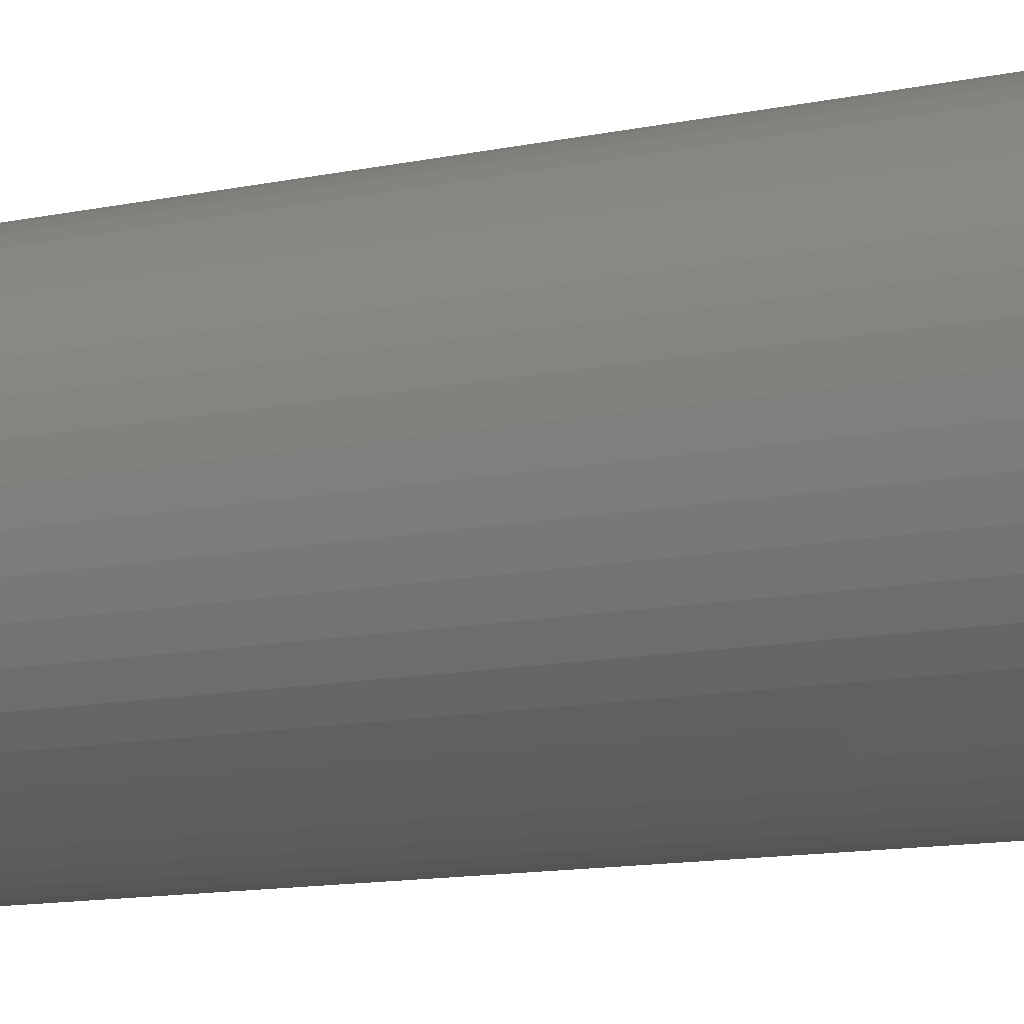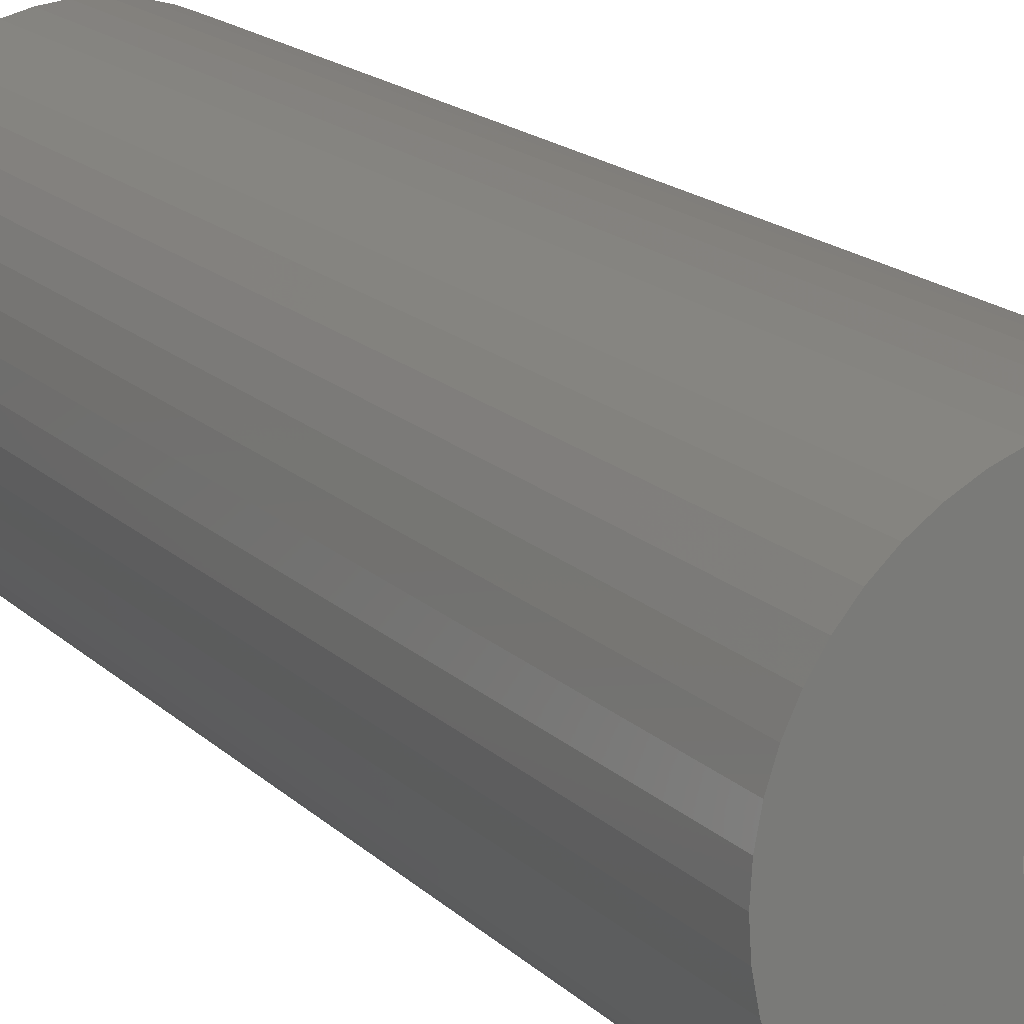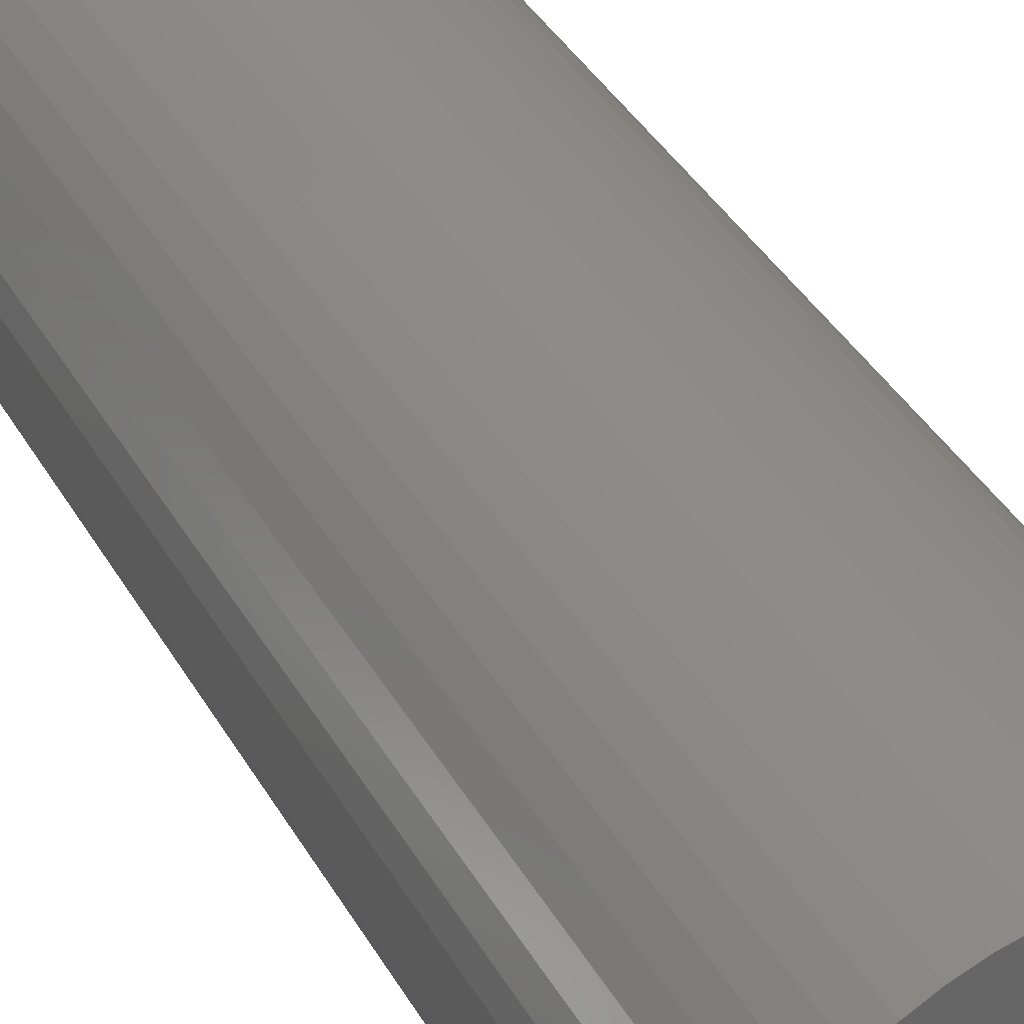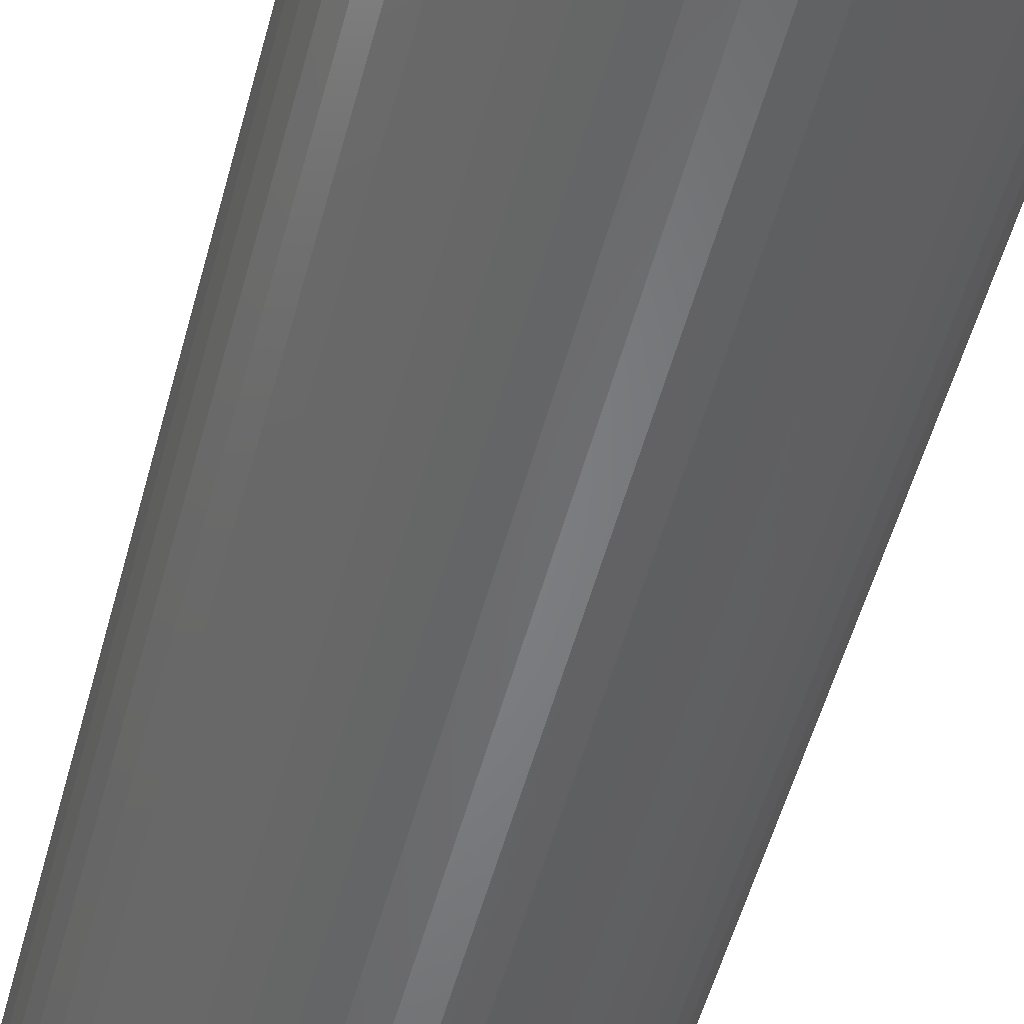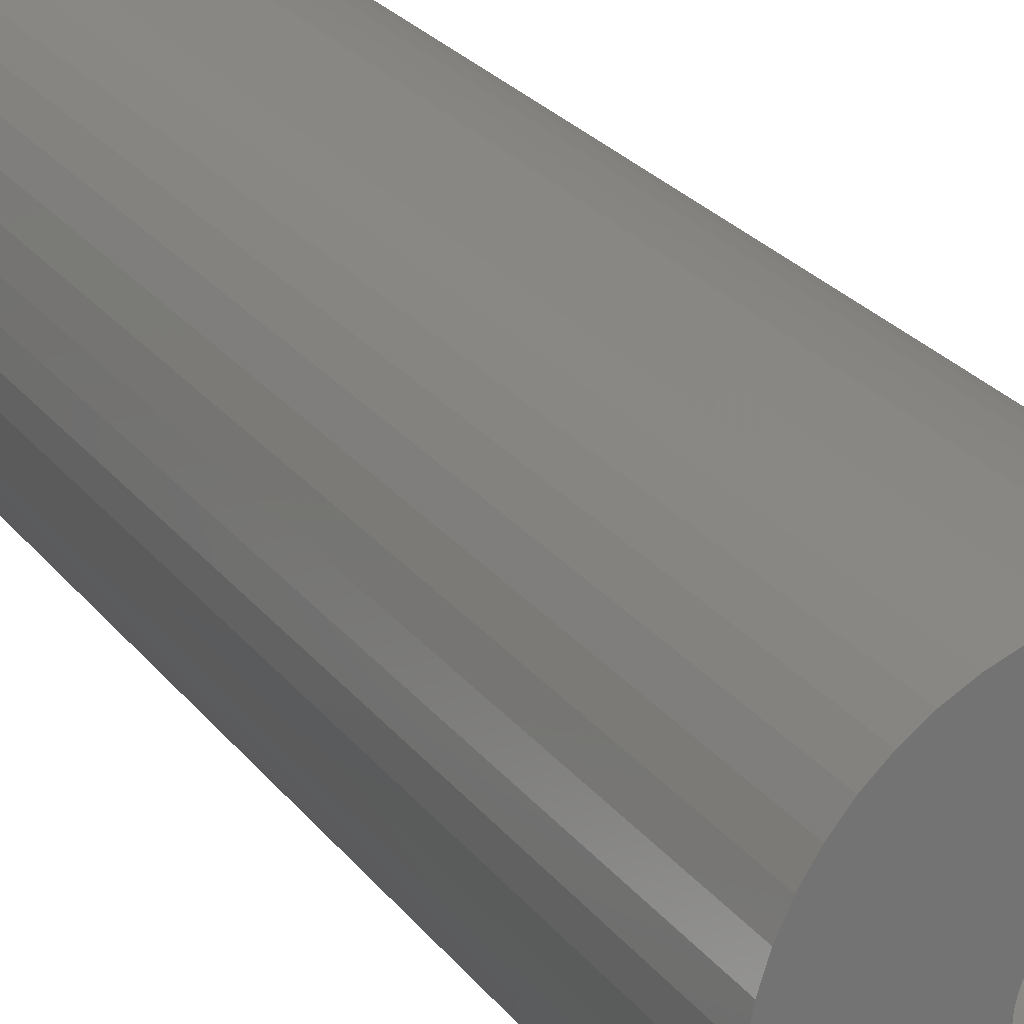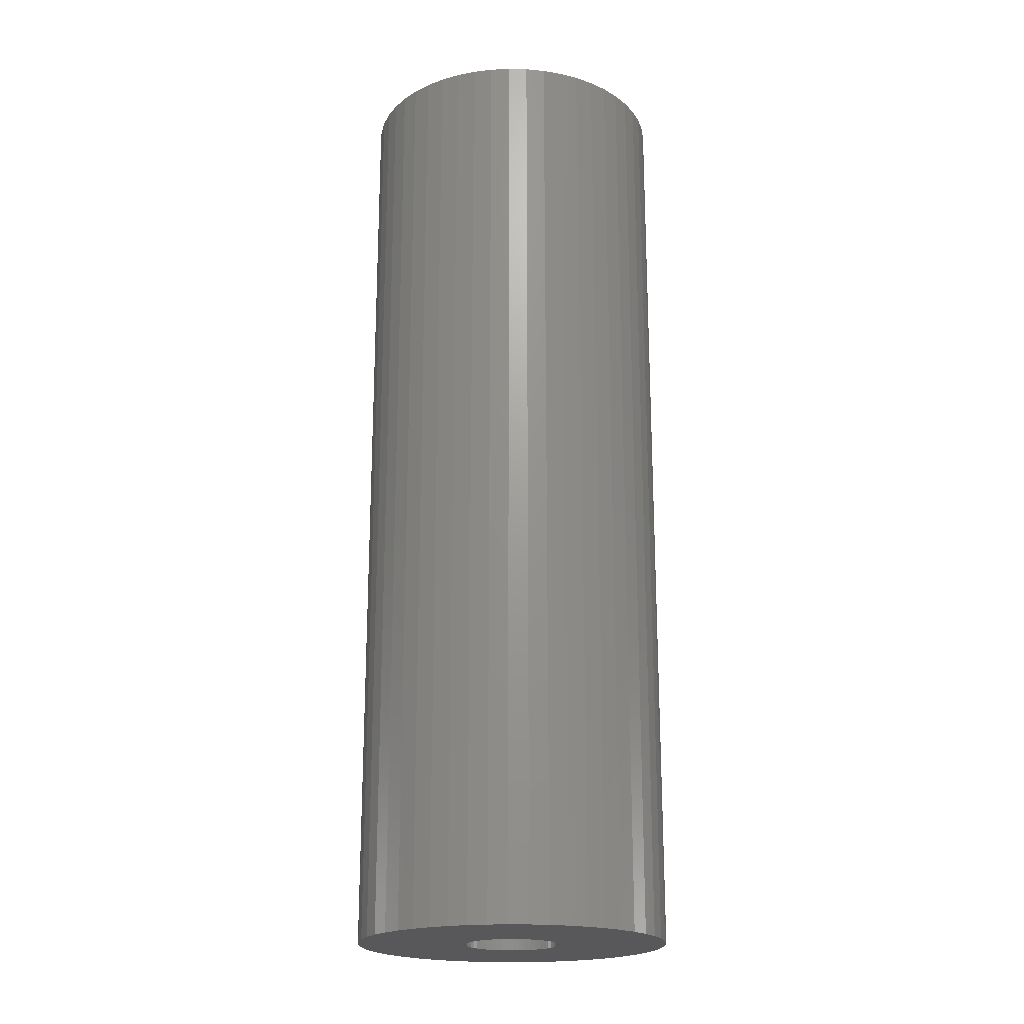
<metadata>
{"format":"stl","ext":"stl","renderer":"f3d","projection":"perspective","resolution":1024,"background":"white","views":[{"elev":-11.2,"azim":-61.4,"up":"+Y"},{"elev":15.8,"azim":152.4,"up":"+Y"},{"elev":37.2,"azim":-26.1,"up":"+Y"},{"elev":-51.9,"azim":-14.6,"up":"+Y"},{"elev":24.1,"azim":-27.4,"up":"+Y"},{"elev":-20.3,"azim":-52.7,"up":"+Z"}]}
</metadata>
<code>
# stl→obj: 200 verts, 400 faces
v 14 0 42
v 13.89 1.755 -42
v 13.89 1.755 42
v 14 0 -42
v -14 0 -42
v -13.89 1.755 42
v -13.89 1.755 -42
v -14 0 42
v 0.8791 13.97 -42
v -0.8791 13.97 42
v 0.8791 13.97 42
v -0.8791 13.97 -42
v 10.21 9.584 -42
v 8.924 10.79 42
v 10.21 9.584 42
v 8.924 10.79 -42
v -8.924 10.79 -42
v -10.21 9.584 42
v -8.924 10.79 42
v -10.21 9.584 -42
v -4.326 13.31 -42
v -5.961 12.67 42
v -4.326 13.31 42
v -5.961 12.67 -42
v 13.02 5.154 42
v 12.27 6.745 -42
v 12.27 6.745 42
v 13.02 5.154 -42
v 5.961 12.67 -42
v 4.326 13.31 42
v 5.961 12.67 42
v 4.326 13.31 -42
v 7.502 11.82 42
v 7.502 11.82 -42
v -12.27 6.745 -42
v -11.33 8.229 42
v -11.33 8.229 -42
v -12.27 6.745 42
v -13.56 3.482 42
v -13.56 3.482 -42
v -7.502 11.82 -42
v -7.502 11.82 42
v -2.623 13.75 42
v -2.623 13.75 -42
v 10.21 -9.584 42
v 11.33 -8.229 -42
v 11.33 -8.229 42
v 10.21 -9.584 -42
v 0.8791 -13.97 -42
v 2.623 -13.75 42
v 0.8791 -13.97 42
v 2.623 -13.75 -42
v 13.56 3.482 42
v 13.56 3.482 -42
v 11.33 8.229 42
v 11.33 8.229 -42
v 2.623 13.75 42
v 2.623 13.75 -42
v -13.02 5.154 -42
v -13.02 5.154 42
v 4.25 0 42
v 4.216 0.5327 42
v 13.89 -1.755 42
v 4.116 1.057 42
v 4.216 -0.5327 42
v 3.952 1.565 42
v 13.56 -3.482 42
v 3.724 2.047 42
v 4.116 -1.057 42
v 3.438 2.498 42
v 13.02 -5.154 42
v 3.098 2.909 42
v 3.952 -1.565 42
v 2.709 3.275 42
v 12.27 -6.745 42
v 2.277 3.588 42
v 3.724 -2.047 42
v 1.81 3.846 42
v 3.438 -2.498 42
v 1.313 4.042 42
v 0.7964 4.175 42
v 0.2669 4.242 42
v -0.2669 4.242 42
v -0.7964 4.175 42
v -1.313 4.042 42
v -1.81 3.846 42
v -2.277 3.588 42
v -2.709 3.275 42
v -3.098 2.909 42
v -3.438 2.498 42
v 3.098 -2.909 42
v 8.924 -10.79 42
v 2.709 -3.275 42
v 7.502 -11.82 42
v 2.277 -3.588 42
v 5.961 -12.67 42
v 1.81 -3.846 42
v 4.326 -13.31 42
v 1.313 -4.042 42
v 0.7964 -4.175 42
v 0.2669 -4.242 42
v -0.2669 -4.242 42
v -0.8791 -13.97 42
v -0.7964 -4.175 42
v -2.623 -13.75 42
v -1.313 -4.042 42
v -4.326 -13.31 42
v -1.81 -3.846 42
v -5.961 -12.67 42
v -2.277 -3.588 42
v -7.502 -11.82 42
v -2.709 -3.275 42
v -8.924 -10.79 42
v -3.098 -2.909 42
v -10.21 -9.584 42
v -3.438 -2.498 42
v -11.33 -8.229 42
v -3.724 -2.047 42
v -12.27 -6.745 42
v -3.952 -1.565 42
v -13.02 -5.154 42
v -4.116 -1.057 42
v -13.56 -3.482 42
v -4.216 -0.5327 42
v -13.89 -1.755 42
v -4.25 0 42
v -3.724 2.047 42
v -3.952 1.565 42
v -4.116 1.057 42
v -4.216 0.5327 42
v 13.89 -1.755 -42
v 7.502 -11.82 -42
v 8.924 -10.79 -42
v -7.502 -11.82 -42
v -5.961 -12.67 -42
v -13.89 -1.755 -42
v -13.02 -5.154 -42
v -13.56 -3.482 -42
v 4.326 -13.31 -42
v 5.961 -12.67 -42
v 13.56 -3.482 -42
v 13.02 -5.154 -42
v 12.27 -6.745 -42
v -2.623 -13.75 -42
v -0.8791 -13.97 -42
v -10.21 -9.584 -42
v -8.924 -10.79 -42
v -11.33 -8.229 -42
v -12.27 -6.745 -42
v 4.25 0 -42
v 4.216 -0.5327 -42
v 4.116 -1.057 -42
v 4.216 0.5327 -42
v 3.952 -1.565 -42
v 3.724 -2.047 -42
v 4.116 1.057 -42
v 3.438 -2.498 -42
v 3.098 -2.909 -42
v 3.952 1.565 -42
v 2.709 -3.275 -42
v 2.277 -3.588 -42
v 3.724 2.047 -42
v 1.81 -3.846 -42
v 3.438 2.498 -42
v 1.313 -4.042 -42
v 0.7964 -4.175 -42
v 0.2669 -4.242 -42
v -0.2669 -4.242 -42
v -0.7964 -4.175 -42
v -1.313 -4.042 -42
v -4.326 -13.31 -42
v -1.81 -3.846 -42
v -2.277 -3.588 -42
v -2.709 -3.275 -42
v -3.098 -2.909 -42
v -3.438 -2.498 -42
v 3.098 2.909 -42
v 2.709 3.275 -42
v 2.277 3.588 -42
v 1.81 3.846 -42
v 1.313 4.042 -42
v 0.7964 4.175 -42
v 0.2669 4.242 -42
v -0.2669 4.242 -42
v -0.7964 4.175 -42
v -1.313 4.042 -42
v -1.81 3.846 -42
v -2.277 3.588 -42
v -2.709 3.275 -42
v -3.098 2.909 -42
v -3.438 2.498 -42
v -3.724 2.047 -42
v -3.952 1.565 -42
v -4.116 1.057 -42
v -4.216 0.5327 -42
v -4.25 0 -42
v -3.724 -2.047 -42
v -3.952 -1.565 -42
v -4.116 -1.057 -42
v -4.216 -0.5327 -42
f 1 2 3
f 2 1 4
f 5 6 7
f 6 5 8
f 9 10 11
f 10 9 12
f 13 14 15
f 14 13 16
f 17 18 19
f 18 17 20
f 21 22 23
f 22 21 24
f 25 26 27
f 26 25 28
f 29 30 31
f 30 29 32
f 16 33 14
f 33 16 34
f 35 36 37
f 36 35 38
f 37 18 20
f 18 37 36
f 7 39 40
f 39 7 6
f 41 19 42
f 19 41 17
f 12 43 10
f 43 12 44
f 45 46 47
f 46 45 48
f 49 50 51
f 50 49 52
f 53 28 25
f 28 53 54
f 3 54 53
f 54 3 2
f 55 13 15
f 13 55 56
f 27 56 55
f 56 27 26
f 32 57 30
f 57 32 58
f 58 11 57
f 11 58 9
f 34 31 33
f 31 34 29
f 59 38 35
f 38 59 60
f 61 1 3
f 62 3 53
f 1 61 63
f 64 53 25
f 65 63 61
f 66 25 27
f 63 65 67
f 68 27 55
f 69 67 65
f 70 55 15
f 67 69 71
f 72 15 14
f 73 71 69
f 74 14 33
f 71 73 75
f 76 33 31
f 77 75 73
f 78 31 30
f 75 77 47
f 79 47 77
f 3 62 61
f 53 64 62
f 25 66 64
f 27 68 66
f 55 70 68
f 15 72 70
f 14 74 72
f 80 30 57
f 33 76 74
f 31 78 76
f 30 80 78
f 81 57 11
f 57 81 80
f 11 82 81
f 11 83 82
f 10 83 11
f 83 10 84
f 43 84 10
f 84 43 85
f 23 85 43
f 85 23 86
f 22 86 23
f 86 22 87
f 42 87 22
f 87 42 88
f 19 88 42
f 88 19 89
f 18 89 19
f 36 90 18
f 89 18 90
f 47 79 45
f 91 45 79
f 45 91 92
f 93 92 91
f 92 93 94
f 95 94 93
f 94 95 96
f 97 96 95
f 96 97 98
f 99 98 97
f 98 99 50
f 100 50 99
f 50 100 51
f 101 51 100
f 102 51 101
f 103 102 104
f 102 103 51
f 105 104 106
f 107 106 108
f 109 108 110
f 104 105 103
f 111 110 112
f 113 112 114
f 115 114 116
f 117 116 118
f 119 118 120
f 121 120 122
f 123 122 124
f 106 107 105
f 125 124 126
f 90 36 127
f 38 127 36
f 108 109 107
f 127 38 128
f 110 111 109
f 60 128 38
f 112 113 111
f 128 60 129
f 114 115 113
f 39 129 60
f 116 117 115
f 129 39 130
f 118 119 117
f 6 130 39
f 120 121 119
f 130 6 126
f 122 123 121
f 8 126 6
f 124 125 123
f 126 8 125
f 44 23 43
f 23 44 21
f 63 4 1
f 4 63 131
f 132 92 94
f 92 132 133
f 134 109 111
f 109 134 135
f 136 8 5
f 8 136 125
f 137 123 138
f 123 137 121
f 133 45 92
f 45 133 48
f 139 96 98
f 96 139 140
f 52 98 50
f 98 52 139
f 40 60 59
f 60 40 39
f 24 42 22
f 42 24 41
f 71 141 67
f 141 71 142
f 67 131 63
f 131 67 141
f 75 142 71
f 142 75 143
f 47 143 75
f 143 47 46
f 144 103 105
f 103 144 145
f 146 113 115
f 113 146 147
f 146 117 148
f 117 146 115
f 149 121 137
f 121 149 119
f 138 125 136
f 125 138 123
f 150 4 131
f 151 131 141
f 4 150 2
f 152 141 142
f 153 2 150
f 154 142 143
f 2 153 54
f 155 143 46
f 156 54 153
f 157 46 48
f 54 156 28
f 158 48 133
f 159 28 156
f 160 133 132
f 28 159 26
f 161 132 140
f 162 26 159
f 163 140 139
f 26 162 56
f 164 56 162
f 131 151 150
f 141 152 151
f 142 154 152
f 143 155 154
f 46 157 155
f 48 158 157
f 133 160 158
f 165 139 52
f 132 161 160
f 140 163 161
f 139 165 163
f 166 52 49
f 52 166 165
f 49 167 166
f 49 168 167
f 145 168 49
f 168 145 169
f 144 169 145
f 169 144 170
f 171 170 144
f 170 171 172
f 135 172 171
f 172 135 173
f 134 173 135
f 173 134 174
f 147 174 134
f 174 147 175
f 146 175 147
f 148 176 146
f 175 146 176
f 56 164 13
f 177 13 164
f 13 177 16
f 178 16 177
f 16 178 34
f 179 34 178
f 34 179 29
f 180 29 179
f 29 180 32
f 181 32 180
f 32 181 58
f 182 58 181
f 58 182 9
f 183 9 182
f 184 9 183
f 12 184 185
f 184 12 9
f 44 185 186
f 21 186 187
f 24 187 188
f 185 44 12
f 41 188 189
f 17 189 190
f 20 190 191
f 37 191 192
f 35 192 193
f 59 193 194
f 40 194 195
f 186 21 44
f 7 195 196
f 176 148 197
f 149 197 148
f 187 24 21
f 197 149 198
f 188 41 24
f 137 198 149
f 189 17 41
f 198 137 199
f 190 20 17
f 138 199 137
f 191 37 20
f 199 138 200
f 192 35 37
f 136 200 138
f 193 59 35
f 200 136 196
f 194 40 59
f 5 196 136
f 195 7 40
f 196 5 7
f 140 94 96
f 94 140 132
f 145 51 103
f 51 145 49
f 147 111 113
f 111 147 134
f 148 119 149
f 119 148 117
f 171 105 107
f 105 171 144
f 135 107 109
f 107 135 171
f 150 62 153
f 62 150 61
f 126 195 130
f 195 126 196
f 184 82 83
f 82 184 183
f 167 102 101
f 102 167 168
f 158 79 157
f 79 158 91
f 178 72 74
f 72 178 177
f 190 88 89
f 88 190 189
f 187 85 86
f 85 187 186
f 154 69 152
f 69 154 73
f 159 68 162
f 68 159 66
f 153 64 156
f 64 153 62
f 162 70 164
f 70 162 68
f 181 78 80
f 78 181 180
f 182 80 81
f 80 182 181
f 179 74 76
f 74 179 178
f 128 192 127
f 192 128 193
f 129 193 128
f 193 129 194
f 188 86 87
f 86 188 187
f 185 83 84
f 83 185 184
f 166 101 100
f 101 166 167
f 161 97 95
f 97 161 163
f 156 66 159
f 66 156 64
f 164 72 177
f 72 164 70
f 183 81 82
f 81 183 182
f 180 76 78
f 76 180 179
f 127 191 90
f 191 127 192
f 90 190 89
f 190 90 191
f 130 194 129
f 194 130 195
f 189 87 88
f 87 189 188
f 186 84 85
f 84 186 185
f 157 77 155
f 77 157 79
f 152 65 151
f 65 152 69
f 160 95 93
f 95 160 161
f 155 73 154
f 73 155 77
f 151 61 150
f 61 151 65
f 116 197 118
f 197 116 176
f 120 199 122
f 199 120 198
f 124 196 126
f 196 124 200
f 158 93 91
f 93 158 160
f 165 100 99
f 100 165 166
f 168 104 102
f 104 168 169
f 169 106 104
f 106 169 170
f 174 114 112
f 114 174 175
f 114 176 116
f 176 114 175
f 118 198 120
f 198 118 197
f 122 200 124
f 200 122 199
f 173 112 110
f 112 173 174
f 163 99 97
f 99 163 165
f 170 108 106
f 108 170 172
f 172 110 108
f 110 172 173

</code>
